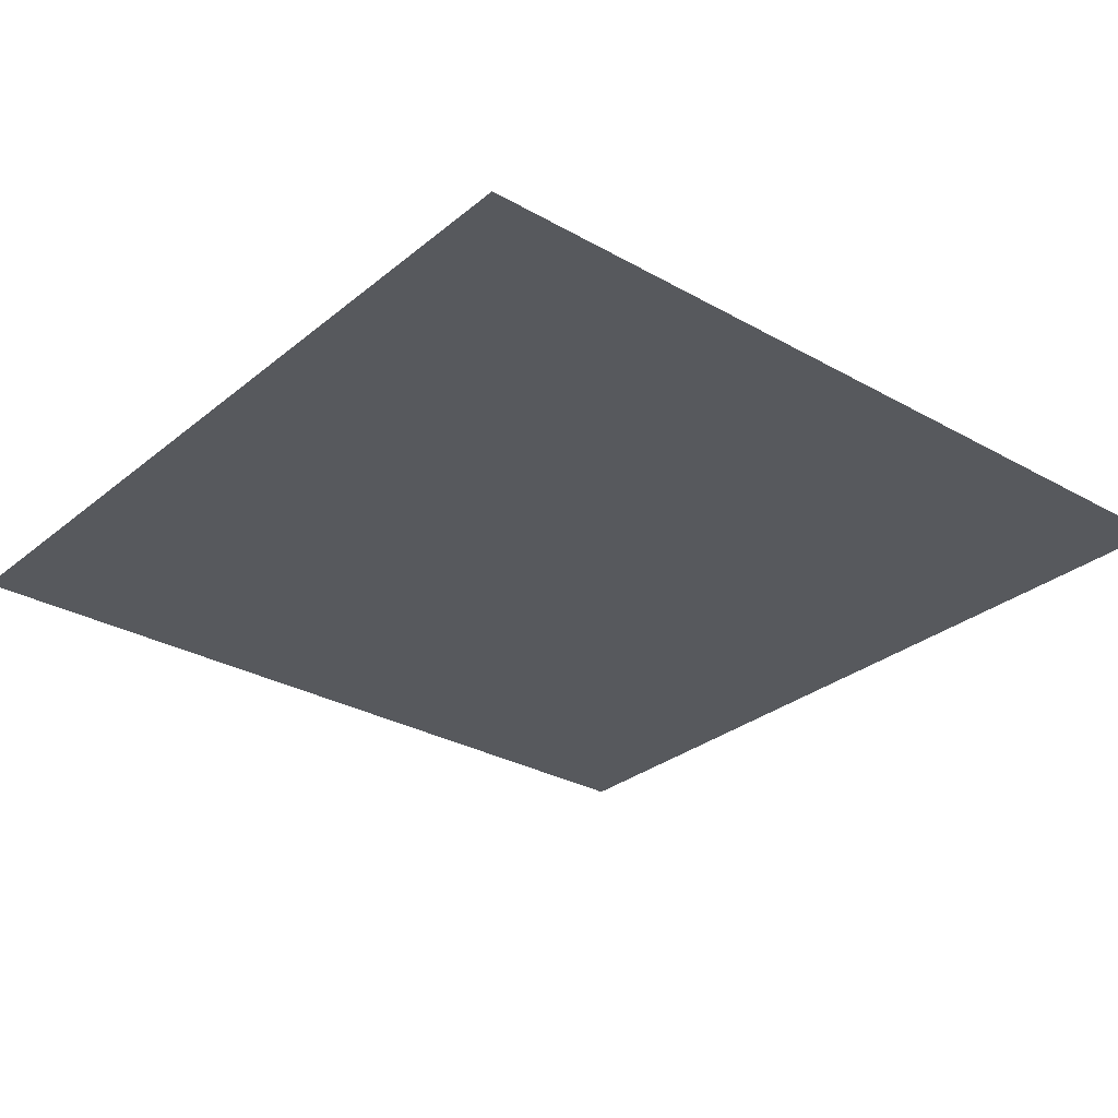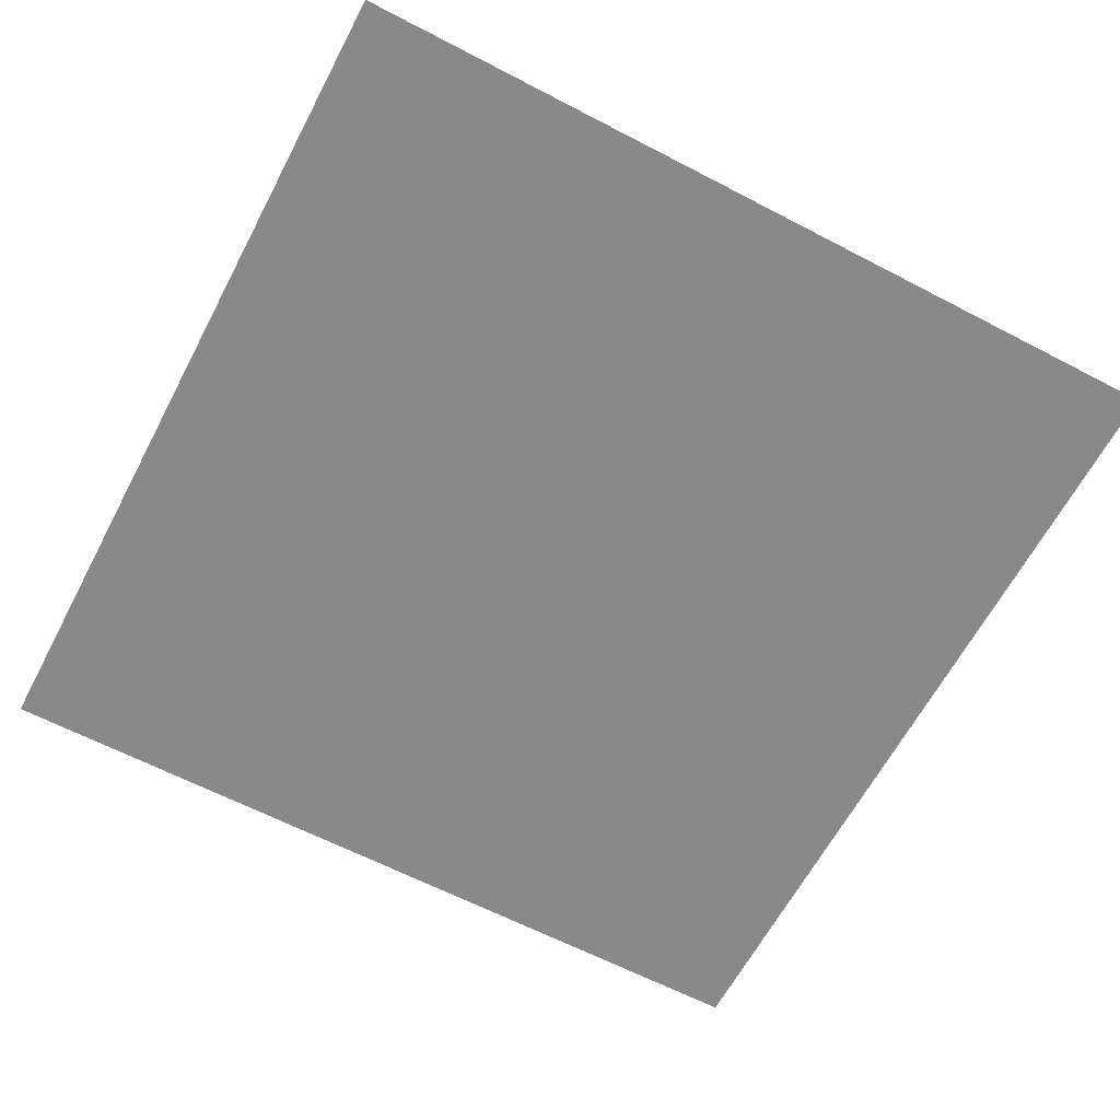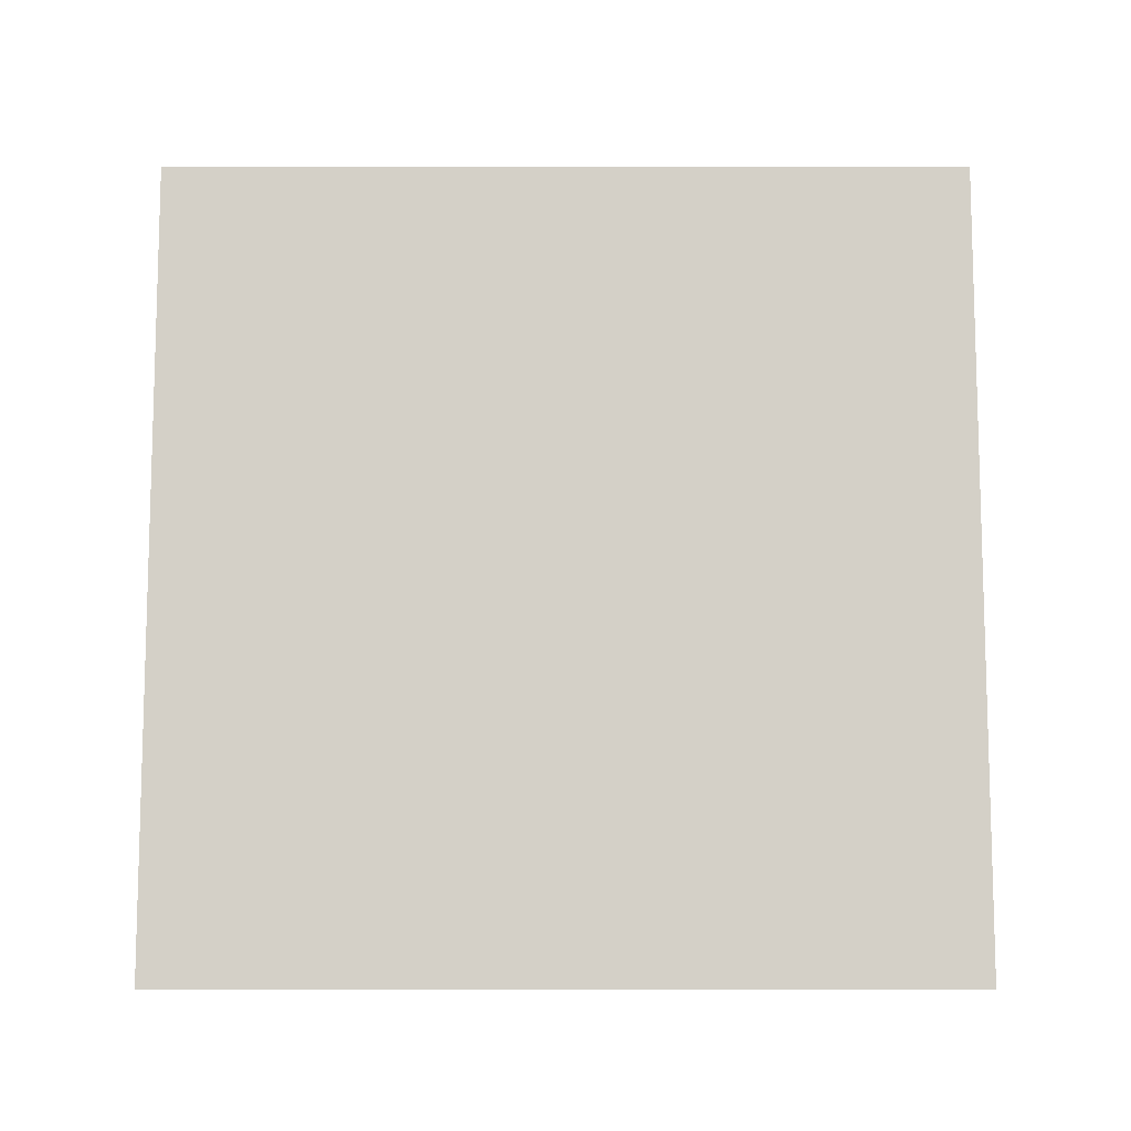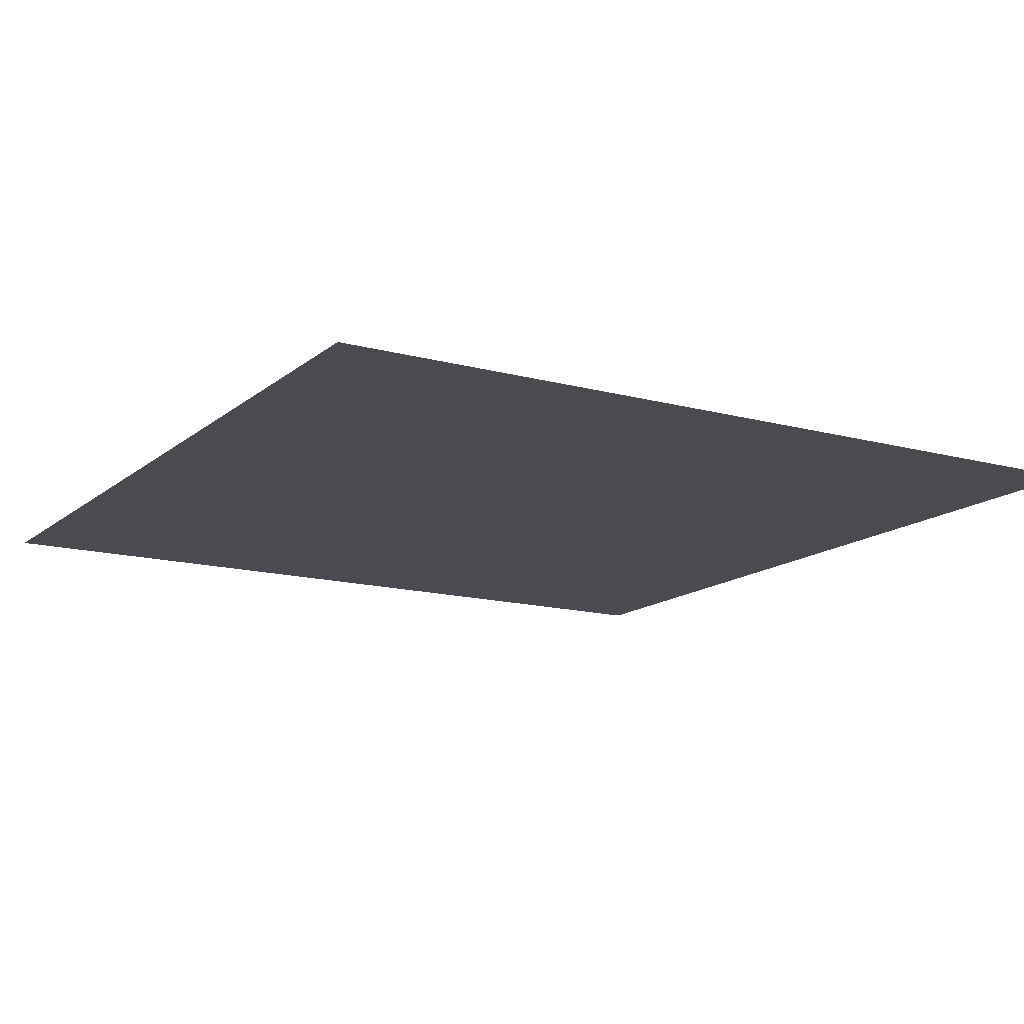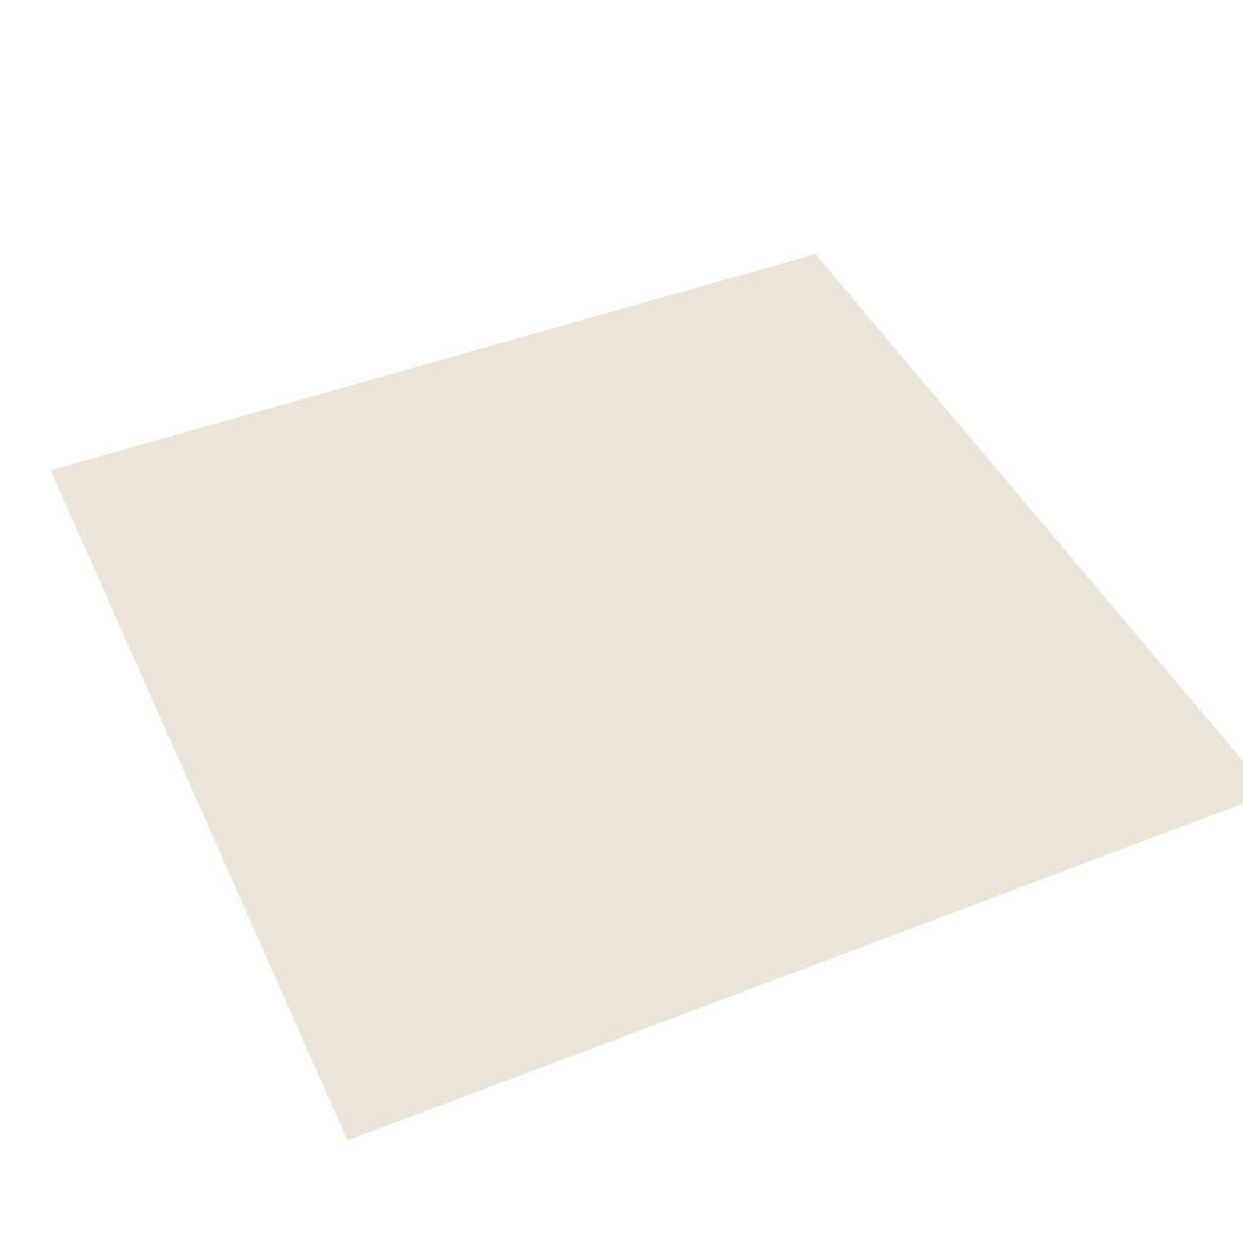
<metadata>
{"format":"obj","ext":"obj","renderer":"f3d","projection":"perspective","resolution":1024,"background":"white","views":[{"elev":-29.4,"azim":-129.9,"up":"+Y"},{"elev":-63.1,"azim":-117.8,"up":"+Y"},{"elev":80.0,"azim":-90.0,"up":"+Y"},{"elev":-14.4,"azim":-30.7,"up":"+Y"},{"elev":45.1,"azim":-24.5,"up":"+Y"}]}
</metadata>
<code>
v -10 0 -10
v 10 0 -10
v -10 0 10
v 10 0 10
g obj_45078111
f 3 4 2 1

</code>
